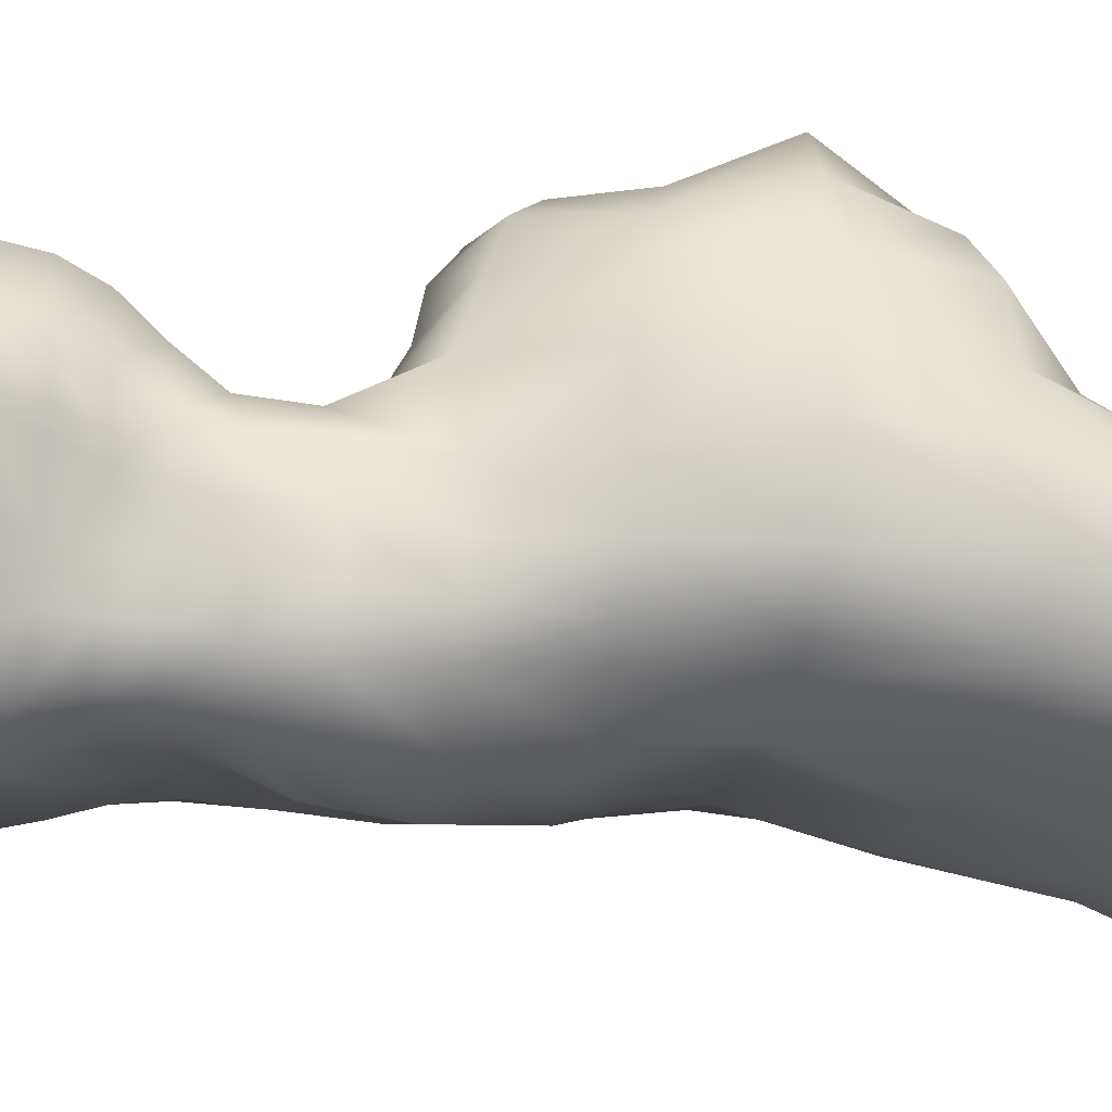
<metadata>
{"format":"obj","ext":"obj","renderer":"f3d","projection":"perspective","resolution":1024,"background":"white","views":[{"elev":-30.3,"azim":-102.0,"up":"+Y"}]}
</metadata>
<code>
o Cloud_Small
v -0.3466 -0.2143 0.7286
v -0.4367 0.3649 0.7315
v -0.335 -0.183 -0.5939
v -0.4407 0.395 -0.6311
v 0.3209 -0.1782 0.7264
v 0.4292 0.3589 0.7287
v 0.3164 -0.1582 -0.593
v 0.4339 0.3896 -0.6287
v -0.2253 -0.1443 1.708
v -0.3173 0.2738 1.791
v 0.3316 0.294 1.804
v 0.298 -0.2467 1.774
v -0.2189 0.1287 -2.544
v -0.2635 -0.1917 -2.619
v 0.2774 -0.2112 -2.642
v 0.2909 0.2303 -2.665
v -0.2845 0.7774 0.354
v -0.3065 0.8416 -0.3714
v 0.2927 0.8012 -0.3604
v 0.244 0.6594 0.322
v 0.4513 0.4116 -2.19
v -0.3293 0.2503 -2.143
v -0.3212 -0.1927 -2.155
v 0.4214 -0.3252 -2.16
v -0.4398 0.5286 -1.696
v -0.4 0.4796 -1.231
v -0.3558 -0.2027 -1.678
v -0.2894 -0.1237 -1.218
v 0.2276 0.2894 -1.271
v 0.34 0.4193 -1.662
v 0.3565 -0.1976 -1.226
v 0.4271 -0.2807 -1.677
v -0.2867 -0.1174 -0.3122
v -0.2818 -0.1113 0.01512
v -0.357 -0.2205 0.3711
v -0.4725 -0.1346 0.7306
v -0.5307 0.01179 0.7318
v -0.5451 0.1895 0.7358
v -0.6248 0.3871 0.3705
v -0.7238 0.3925 0.01152
v -0.5531 0.3808 -0.3225
v -0.4384 0.19 -0.6034
v -0.3951 0.04593 -0.5951
v -0.4019 -0.08092 -0.5934
v 0.1816 -0.2124 -0.5945
v -0 -0.3185 -0.5962
v -0.2001 -0.2802 -0.5957
v -0.2121 0.4109 -0.7307
v -0 0.3407 -0.7366
v 0.2071 0.3953 -0.7252
v 0.4971 0.2051 -0.6082
v 0.4615 0.0407 -0.5976
v 0.4057 -0.08281 -0.5936
v 0.2939 -0.1322 0.3681
v 0.2417 -0.05543 0.01455
v 0.2781 -0.1056 -0.3121
v 0.6322 0.4001 -0.3333
v 0.5636 0.3677 0.009959
v 0.5079 0.3594 0.3528
v 0.4953 0.1772 0.7293
v 0.5121 0.01344 0.7304
v 0.4177 -0.1058 0.7269
v -0.1722 -0.1931 0.725
v -0 -0.2471 0.7268
v 0.1775 -0.2138 0.726
v 0.199 0.3418 0.8406
v 0 0.3312 0.8695
v -0.2127 0.3844 0.8582
v -0.2552 -0.08704 1.753
v -0.3211 -0 1.819
v -0.35 0.1518 1.835
v 0.3531 0.1539 1.837
v 0.3547 -1e-06 1.847
v 0.3351 -0.1416 1.822
v -0.1431 -0.1899 1.769
v 0 -0.2399 1.815
v 0.1703 -0.2679 1.817
v 0.1995 0.3519 1.868
v -0 0.3804 1.9
v -0.1946 0.3379 1.86
v -0.4345 0.3483 1.104
v -0.3734 0.2876 1.384
v -0.3437 0.2779 1.624
v 0.4113 0.3718 1.664
v 0.4472 0.3861 1.415
v 0.4005 0.3075 1.091
v 0.3801 -0.3294 1.642
v 0.4233 -0.3579 1.392
v 0.3808 -0.2762 1.074
v -0.3259 -0.1992 1.065
v -0.362 -0.2721 1.374
v -0.2692 -0.1739 1.581
v -0.2524 0.08 -2.565
v -0.2853 0 -2.601
v -0.2926 -0.1077 -2.631
v 0.1561 -0.2191 -2.644
v 0 -0.2174 -2.639
v -0.1514 -0.2058 -2.629
v -0.1417 0.1782 -2.596
v 0 0.2419 -2.667
v 0.1697 0.2581 -2.69
v 0.3173 0.1248 -2.671
v 0.3278 -0 -2.67
v 0.3186 -0.1257 -2.673
v 0.446 0.3916 -2.328
v 0.4281 0.371 -2.48
v 0.3613 0.3 -2.601
v -0.3665 0.4044 -1.129
v -0.3385 0.3262 -1.007
v -0.3561 0.3092 -0.8419
v -0.2886 -0.1232 -1.102
v -0.3247 -0.1669 -0.9751
v -0.3606 -0.2142 -0.8132
v 0.4239 -0.3418 -2.308
v 0.3974 -0.3226 -2.458
v 0.3379 -0.2666 -2.577
v -0.3425 0.8486 0.2165
v -0.3928 0.9424 0
v -0.3479 0.8638 -0.2186
v -0.1782 0.8538 -0.4191
v 0 0.8239 -0.4324
v 0.1726 0.8222 -0.4102
v 0.3231 0.7942 -0.209
v 0.3243 0.7525 -0
v 0.297 0.7206 0.1988
v 0.1442 0.6589 0.3641
v 0 0.7066 0.3988
v -0.1652 0.7796 0.3982
v -0.3825 0.4994 0.5584
v -0.3666 0.6238 0.4811
v -0.3259 0.7108 0.4112
v -0.3735 0.7946 -0.447
v -0.44 0.7066 -0.5247
v -0.459 0.576 -0.5703
v 0.4122 0.5254 0.5772
v 0.3545 0.6104 0.4722
v 0.2843 0.6383 0.3788
v 0.3271 0.7134 -0.4109
v 0.3461 0.6048 -0.455
v 0.3892 0.5173 -0.5245
v 0.3618 0.4083 -1.78
v 0.4143 0.4292 -1.923
v 0.4556 0.4437 -2.066
v -0.2418 0.1327 -2.484
v -0.2706 0.1523 -2.395
v -0.3105 0.2066 -2.281
v -0.3036 -0.2185 -2.545
v -0.3288 -0.2273 -2.427
v -0.3306 -0.2143 -2.293
v 0.4188 -0.2816 -1.789
v 0.3974 -0.2686 -1.905
v 0.4027 -0.2878 -2.027
v -0.1859 -0.2774 -2.155
v 0 -0.3624 -2.158
v 0.2065 -0.3521 -2.158
v 0.6045 -0.1928 -2.162
v 0.6797 0.02334 -2.17
v 0.608 0.2411 -2.18
v -0.3293 0.1068 -2.135
v -0.3257 0.02345 -2.145
v -0.3562 -0.07289 -2.153
v 0.2388 0.5161 -2.198
v 0 0.4713 -2.177
v -0.2067 0.3995 -2.164
v -0.3347 0.2914 -2.008
v -0.3663 0.3718 -1.899
v -0.4184 0.4726 -1.806
v -0.4338 0.5415 -1.575
v -0.4249 0.5378 -1.456
v -0.4195 0.5238 -1.341
v -0.3244 -0.1891 -2.026
v -0.3475 -0.209 -1.906
v -0.3707 -0.2269 -1.79
v -0.3261 -0.166 -1.564
v -0.3097 -0.1462 -1.45
v -0.301 -0.1361 -1.334
v 0.3316 0.2804 -0.8401
v 0.2923 0.271 -1.015
v 0.2659 0.2889 -1.158
v 0.2203 0.3095 -1.358
v 0.2576 0.3596 -1.447
v 0.3082 0.407 -1.55
v 0.3126 -0.1531 -0.8094
v 0.3099 -0.1489 -0.9734
v 0.3259 -0.1661 -1.106
v 0.3809 -0.222 -1.341
v 0.3905 -0.2321 -1.454
v 0.4095 -0.2552 -1.566
v 0.1292 0.3106 -1.3
v 0 0.4225 -1.283
v -0.2132 0.5646 -1.235
v 0.1657 0.4325 -1.633
v 0 0.5534 -1.661
v -0.2324 0.6327 -1.698
v -0.4431 0.2873 -1.234
v -0.3871 0.1169 -1.224
v -0.31 2.8e-05 -1.214
v -0.556 0.3344 -1.686
v -0.5512 0.117 -1.678
v -0.4224 -0.04715 -1.677
v 0.5027 -0.07741 -1.23
v 0.4816 0.1169 -1.228
v 0.331 0.2422 -1.238
v 0.6361 -0.1324 -1.678
v 0.6548 0.117 -1.683
v 0.5332 0.3253 -1.683
v -0.1807 -0.2324 -1.224
v 0 -0.2453 -1.225
v 0.1758 -0.2177 -1.223
v -0.2062 -0.3202 -1.677
v 0 -0.428 -1.679
v 0.2143 -0.3445 -1.678
v -0.5777 -0.1865 0.3754
v -0.7158 -0.008434 0.3803
v -0.6609 0.2022 0.3799
v -0.424 -0.09985 0.01569
v -0.5594 0.01633 0.01564
v -0.7007 0.2015 0.01492
v -0.4143 -0.09172 -0.313
v -0.5034 0.02943 -0.3157
v -0.5338 0.1996 -0.3207
v -0.2036 0.3743 -2.304
v 0 0.4782 -2.323
v 0.2373 0.5005 -2.334
v -0.185 0.3151 -2.433
v 0 0.4517 -2.468
v 0.2229 0.4571 -2.477
v -0.1583 0.2455 -2.533
v 0 0.3531 -2.585
v 0.1929 0.3691 -2.601
v 0.3995 -0.08395 -0.3128
v 0.5702 0.02085 -0.3171
v 0.6206 0.2094 -0.3257
v 0.3243 -0.0458 0.01463
v 0.4897 0.02722 0.01485
v 0.5623 0.1941 0.01332
v 0.3902 -0.08559 0.3685
v 0.5037 0.02022 0.3704
v 0.5298 0.1884 0.369
v 0.2169 0.3759 1.126
v 0 0.4188 1.15
v -0.2262 0.4099 1.134
v 0.2394 0.5015 1.43
v -0 0.4846 1.427
v -0.2081 0.3849 1.401
v 0.2213 0.4731 1.678
v 0 0.4835 1.684
v -0.1991 0.3939 1.652
v -0.1841 -0.218 -0.3133
v 0 -0.2439 -0.3136
v 0.1794 -0.2 -0.3132
v -0.1719 -0.1715 0.01517
v -0 -0.1092 0.01438
v 0.1534 -0.1008 0.01456
v -0.1844 -0.2261 0.3698
v -0 -0.208 0.3689
v 0.164 -0.1474 0.3678
v -0.5832 0.5457 -0.3095
v -0.6947 0.5527 0.006581
v -0.6375 0.5594 0.341
v -0.548 0.6783 -0.2799
v -0.6719 0.717 0.002436
v -0.5698 0.69 0.292
v -0.4705 0.7886 -0.2437
v -0.5739 0.8738 0.000359
v -0.4678 0.7844 0.2437
v 0.1777 -0.1443 1.926
v 0.1914 -0 1.976
v 0.1974 0.172 1.966
v 0 -0.1317 1.935
v 0 0 2.026
v -0 0.1907 2.023
v -0.1476 -0.1022 1.865
v -0.1789 -0 1.949
v -0.195 0.1685 1.961
v 0.4954 -0.153 1.075
v 0.5805 0.003351 1.081
v 0.5477 0.186 1.085
v 0.5821 -0.2078 1.404
v 0.6589 -0.001159 1.415
v 0.6036 0.2159 1.415
v 0.4944 -0.1817 1.659
v 0.5274 -9e-05 1.671
v 0.5074 0.1885 1.667
v -0.4864 0.1626 1.074
v -0.4859 0.007845 1.07
v -0.4269 -0.1177 1.067
v -0.4446 0.141 1.373
v -0.4578 0.002337 1.372
v -0.4496 -0.1393 1.374
v -0.4235 0.1437 1.63
v -0.4128 0.000227 1.625
v -0.3445 -0.1008 1.596
v -0.1964 -0.3105 1.07
v -0 -0.3264 1.07
v 0.1974 -0.3143 1.071
v -0.1964 -0.3476 1.377
v 0 -0.4341 1.389
v 0.2113 -0.4044 1.386
v -0.1613 -0.2587 1.606
v -0 -0.309 1.626
v 0.1864 -0.3502 1.633
v -0.1595 -0.1124 -2.676
v -0.1666 -0 -2.689
v -0.1544 0.1053 -2.656
v 0 -0.1141 -2.681
v 0 0 -2.709
v 0 0.1268 -2.72
v 0.1613 -0.115 -2.684
v 0.1682 0 -2.696
v 0.1699 0.127 -2.719
v -0.3629 -0.08541 -2.286
v -0.3096 0.009911 -2.274
v -0.3078 0.07772 -2.269
v -0.371 -0.09807 -2.413
v -0.3045 0.002951 -2.386
v -0.289 0.06179 -2.381
v -0.3585 -0.1055 -2.531
v -0.3161 0.000375 -2.49
v -0.2823 0.0645 -2.474
v 0.593 0.2198 -2.323
v 0.6546 0.009832 -2.319
v 0.6087 -0.208 -2.316
v 0.5586 0.2002 -2.479
v 0.613 0.002899 -2.481
v 0.5827 -0.2068 -2.482
v 0.4505 0.1565 -2.6
v 0.484 0.000358 -2.606
v 0.467 -0.1647 -2.611
v 0.2005 -0.3429 -2.299
v 0 -0.3277 -2.296
v -0.1818 -0.2731 -2.293
v 0.1854 -0.3107 -2.434
v 0 -0.2851 -2.425
v -0.1718 -0.2592 -2.422
v 0.1683 -0.2806 -2.553
v 0 -0.2752 -2.546
v -0.1597 -0.2497 -2.537
v 0.1785 0.8512 -0.2214
v -0 0.9084 -0.2366
v -0.1857 0.9007 -0.227
v 0.1779 0.8008 0
v -0 0.9209 0
v -0.1994 0.9552 0
v 0.1624 0.7393 0.2086
v 0 0.8334 0.2283
v -0.1852 0.8971 0.2266
v -0.2062 0.4952 0.6913
v -0 0.462 0.7075
v 0.1996 0.4786 0.6794
v -0.1874 0.593 0.5842
v -0 0.5768 0.6094
v 0.1834 0.5828 0.5762
v -0.167 0.6694 0.4953
v -0 0.6198 0.499
v 0.1516 0.6138 0.4644
v 0.1999 0.5011 -0.6244
v 0 0.4802 -0.6362
v -0.2193 0.5446 -0.6619
v 0.1827 0.5886 -0.5587
v -0 0.6054 -0.6084
v -0.2202 0.6784 -0.6359
v 0.1753 0.6995 -0.5099
v -0 0.721 -0.556
v -0.2004 0.7892 -0.5602
v 0.4896 0.5049 0.3086
v 0.5625 0.518 0.005668
v 0.5736 0.5421 -0.3075
v 0.4478 0.6109 0.2595
v 0.5437 0.6483 0.001958
v 0.5135 0.6556 -0.2708
v 0.3939 0.6898 0.2214
v 0.4549 0.7332 0.000244
v 0.4364 0.7447 -0.2335
v 0.2147 -0.3521 -1.79
v 0 -0.423 -1.791
v -0.2123 -0.3448 -1.79
v 0.2072 -0.3356 -1.905
v 0 -0.399 -1.906
v -0.2026 -0.3206 -1.905
v 0.2041 -0.3335 -2.027
v 0 -0.3689 -2.027
v -0.1904 -0.2863 -2.026
v 0.5756 0.315 -1.804
v 0.6768 0.09578 -1.797
v 0.6303 -0.1462 -1.789
v 0.6128 0.2988 -1.929
v 0.6959 0.07017 -1.914
v 0.6187 -0.1611 -1.904
v 0.6305 0.2761 -2.055
v 0.7086 0.04455 -2.038
v 0.6131 -0.179 -2.028
v -0.4124 -0.05582 -1.79
v -0.525 0.09576 -1.79
v -0.553 0.3057 -1.8
v -0.3796 -0.05681 -1.906
v -0.4593 0.07018 -1.902
v -0.4867 0.2439 -1.905
v -0.3574 -0.0613 -2.025
v -0.3754 0.04462 -2.018
v -0.3897 0.1654 -2.01
v -0.2284 0.5864 -1.816
v 0 0.5523 -1.787
v 0.1764 0.4243 -1.746
v -0.2128 0.4943 -1.914
v 0 0.528 -1.916
v 0.1987 0.4483 -1.893
v -0.2045 0.4242 -2.027
v 0 0.5016 -2.047
v 0.2282 0.5061 -2.06
v -0.1975 0.3447 -0.8864
v -0 0.2784 -0.9197
v 0.1857 0.3001 -0.8886
v -0.1954 0.4031 -1.029
v 0 0.3066 -1.076
v 0.158 0.2735 -1.061
v -0.2045 0.4937 -1.136
v 0 0.3698 -1.193
v 0.1428 0.2979 -1.199
v -0.2238 0.6233 -1.34
v 0 0.461 -1.364
v 0.1217 0.3222 -1.374
v -0.2318 0.657 -1.456
v 0 0.5016 -1.45
v 0.1308 0.362 -1.446
v -0.2322 0.6528 -1.576
v 0 0.5372 -1.549
v 0.1503 0.4123 -1.533
v -0.4256 -0.08351 -0.8116
v -0.4066 0.05576 -0.8132
v -0.4269 0.195 -0.8229
v -0.3672 -0.04527 -0.9717
v -0.4108 0.07366 -0.9785
v -0.4071 0.21 -0.9893
v -0.3204 -0.01372 -1.098
v -0.3738 0.09624 -1.109
v -0.4002 0.2395 -1.123
v -0.3303 -0.002033 -1.331
v -0.4513 0.1301 -1.338
v -0.4922 0.3257 -1.343
v -0.3705 -0.01589 -1.448
v -0.5141 0.1345 -1.453
v -0.5139 0.3405 -1.455
v -0.4047 -0.03211 -1.563
v -0.5441 0.1301 -1.566
v -0.5314 0.3418 -1.569
v 0.4228 0.1935 -0.8227
v 0.4415 0.05445 -0.8148
v 0.4066 -0.07456 -0.8105
v 0.3932 0.2042 -0.9894
v 0.4799 0.07285 -0.9817
v 0.4508 -0.08225 -0.9786
v 0.3729 0.2282 -1.125
v 0.5051 0.09605 -1.114
v 0.4909 -0.08521 -1.114
v 0.3263 0.2606 -1.342
v 0.4627 0.1301 -1.339
v 0.5096 -0.07225 -1.343
v 0.373 0.2858 -1.448
v 0.4975 0.1345 -1.452
v 0.5426 -0.08262 -1.456
v 0.4573 0.3129 -1.562
v 0.5848 0.1301 -1.568
v 0.6016 -0.1089 -1.569
v 0.166 -0.1641 -0.8104
v 0 -0.2979 -0.8147
v -0.2003 -0.284 -0.8143
v 0.164 -0.1666 -0.9747
v -0 -0.2266 -0.9783
v -0.1942 -0.2668 -0.9796
v 0.1701 -0.1943 -1.107
v 0 -0.2171 -1.109
v -0.1817 -0.231 -1.109
v 0.1819 -0.2395 -1.338
v 0 -0.2987 -1.34
v -0.1854 -0.2498 -1.338
v 0.1897 -0.265 -1.452
v 0 -0.3631 -1.454
v -0.1905 -0.2674 -1.452
v 0.2033 -0.3076 -1.565
v 0 -0.4109 -1.567
v -0.1962 -0.2868 -1.565
f 40 39 260 259
f 216 217 220 219
f 262 263 266 265
f 2 38 285 81
f 429 113 3 44
f 44 43 430 429
f 261 262 265 264
f 52 53 449 448
f 65 5 89 296
f 253 254 257 256
f 433 434 437 436
f 320 317 145 144
f 410 407 142 143
f 432 433 436 435
f 473 470 112 111
f 36 213 35 1
f 288 289 292 291
f 214 213 36 37
f 215 214 37 38
f 39 215 38 2
f 41 40 259 258
f 218 215 39 40
f 259 260 263 262
f 221 218 40 41
f 42 221 41 4
f 223 224 227 226
f 220 221 42 43
f 219 220 43 44
f 3 33 219 44
f 63 64 295 294
f 33 34 216 219
f 34 35 213 216
f 106 105 321 324
f 105 21 158 321
f 306 307 310 309
f 99 100 308 305
f 67 66 350 349
f 254 251 56 55
f 160 161 399 400
f 329 116 15 104
f 6 59 366 135
f 164 222 146 22
f 165 166 405 408
f 223 222 164 163
f 224 223 163 162
f 317 314 146 145
f 224 162 21 105
f 227 224 105 106
f 230 227 106 107
f 230 107 16 101
f 229 230 101 100
f 228 229 100 99
f 144 228 99 13
f 144 145 225 228
f 145 146 222 225
f 51 52 448 447
f 57 8 140 368
f 299 296 89 88
f 65 257 54 5
f 276 89 5 62
f 62 61 277 276
f 281 278 86 85
f 280 281 284 283
f 284 281 85 84
f 92 91 297 300
f 279 280 283 282
f 302 299 88 87
f 231 56 7 53
f 232 231 53 52
f 451 452 455 454
f 233 232 52 51
f 450 451 454 453
f 57 233 51 8
f 369 370 373 372
f 236 233 57 58
f 239 236 58 59
f 60 239 59 6
f 241 242 245 244
f 238 239 60 61
f 237 238 61 62
f 5 54 237 62
f 54 55 234 237
f 55 56 231 234
f 59 58 367 366
f 243 244 247 246
f 270 271 274 273
f 78 79 272 269
f 252 253 256 255
f 9 69 293 92
f 47 3 113 467
f 240 86 6 66
f 351 352 355 354
f 241 240 66 67
f 242 241 67 68
f 81 242 68 2
f 245 242 81 82
f 248 245 82 83
f 248 83 10 80
f 247 248 80 79
f 246 247 79 78
f 84 246 78 11
f 84 85 243 246
f 85 86 240 243
f 294 90 1 63
f 330 331 334 333
f 64 65 296 295
f 73 74 282 283
f 365 362 133 132
f 297 298 301 300
f 68 67 349 348
f 298 299 302 301
f 352 353 356 355
f 366 367 370 369
f 49 50 413 412
f 250 249 47 46
f 251 250 46 45
f 468 469 472 471
f 56 251 45 7
f 258 259 262 261
f 82 81 285 288
f 130 129 348 351
f 256 257 65 64
f 255 256 64 63
f 268 269 272 271
f 367 368 371 370
f 18 119 341 120
f 119 118 344 341
f 300 301 76 75
f 301 302 77 76
f 313 314 317 316
f 356 137 20 126
f 291 71 10 83
f 225 226 229 228
f 282 74 12 87
f 118 117 347 344
f 42 4 110 431
f 263 260 129 130
f 266 263 130 131
f 302 87 12 77
f 349 350 353 352
f 266 131 17 117
f 265 266 117 118
f 264 265 118 119
f 132 264 119 18
f 132 133 261 264
f 133 134 258 261
f 72 73 283 284
f 276 277 280 279
f 267 77 12 74
f 268 267 74 73
f 269 268 73 72
f 78 269 72 11
f 91 90 294 297
f 275 80 10 71
f 83 82 288 291
f 274 275 71 70
f 273 274 70 69
f 75 273 69 9
f 75 76 270 273
f 76 77 267 270
f 285 286 289 288
f 277 278 281 280
f 318 95 14 147
f 294 295 298 297
f 295 296 299 298
f 70 71 291 292
f 92 300 75 9
f 325 326 329 328
f 94 95 318 319
f 87 88 279 282
f 88 89 276 279
f 304 305 308 307
f 137 136 369 372
f 408 164 22 165
f 43 42 431 430
f 290 287 90 91
f 293 290 91 92
f 336 337 97 96
f 337 338 98 97
f 327 102 16 107
f 93 94 319 320
f 399 161 23 171
f 335 332 149 148
f 321 322 325 324
f 322 323 326 325
f 303 98 14 95
f 304 303 95 94
f 305 304 94 93
f 99 305 93 13
f 23 149 332 153
f 235 236 239 238
f 310 311 102 103
f 309 310 103 104
f 156 157 391 392
f 178 177 447 450
f 15 96 309 104
f 96 97 306 309
f 97 98 303 306
f 116 336 96 15
f 374 138 19 123
f 22 159 401 165
f 363 122 19 138
f 154 155 381 382
f 324 325 328 327
f 199 200 444 445
f 161 312 149 23
f 232 233 236 235
f 313 312 161 160
f 314 313 160 159
f 315 316 319 318
f 103 102 327 328
f 121 122 363 364
f 147 148 315 318
f 148 149 312 315
f 114 24 155 330
f 331 332 335 334
f 340 341 344 343
f 333 334 337 336
f 322 321 158 157
f 323 322 157 156
f 323 156 24 114
f 326 323 114 115
f 329 326 115 116
f 115 114 330 333
f 157 158 390 391
f 334 335 338 337
f 311 101 16 102
f 23 153 383 171
f 372 373 124 125
f 373 374 123 124
f 392 389 151 152
f 354 128 17 131
f 331 330 155 154
f 332 331 154 153
f 271 272 275 274
f 120 121 364 365
f 18 120 365 132
f 358 359 362 361
f 131 130 351 354
f 339 123 19 122
f 340 339 122 121
f 341 340 121 120
f 342 343 346 345
f 137 372 125 20
f 136 135 366 369
f 346 347 128 127
f 345 346 127 126
f 361 362 365 364
f 20 125 345 126
f 125 124 342 345
f 124 123 339 342
f 371 368 140 139
f 46 47 467 466
f 79 80 275 272
f 250 251 254 253
f 50 8 177 413
f 353 350 135 136
f 356 353 136 137
f 234 235 238 237
f 347 117 17 128
f 48 49 412 411
f 434 431 110 109
f 374 371 139 138
f 4 48 411 110
f 376 377 380 379
f 378 379 382 381
f 32 150 386 204
f 357 140 8 50
f 358 357 50 49
f 415 416 419 418
f 359 358 49 48
f 412 413 416 415
f 134 359 48 4
f 127 128 354 355
f 211 212 480 481
f 138 139 360 363
f 139 140 357 360
f 205 206 462 463
f 252 34 33 249
f 60 6 86 278
f 384 385 388 387
f 249 250 253 252
f 172 173 393 396
f 255 35 34 252
f 173 27 200 393
f 393 394 397 396
f 156 392 152 24
f 407 404 141 142
f 394 395 398 397
f 212 375 150 32
f 376 375 212 211
f 377 376 211 210
f 389 386 150 151
f 377 210 27 173
f 380 377 173 172
f 198 199 445 446
f 383 380 172 171
f 385 386 389 388
f 397 398 401 400
f 388 389 392 391
f 155 24 152 381
f 152 151 378 381
f 151 150 375 378
f 162 410 143 21
f 478 479 482 481
f 396 397 400 399
f 206 384 141 30
f 385 384 206 205
f 475 476 479 478
f 386 385 205 204
f 387 388 391 390
f 406 407 410 409
f 158 21 143 390
f 143 142 387 390
f 142 141 384 387
f 460 461 464 463
f 167 25 194 402
f 402 403 406 405
f 403 404 407 406
f 405 406 409 408
f 394 393 200 199
f 457 458 461 460
f 395 394 199 198
f 395 198 25 167
f 398 395 167 166
f 192 193 427 428
f 401 398 166 165
f 193 194 426 427
f 166 167 402 405
f 30 141 404 192
f 470 467 113 112
f 442 443 446 445
f 429 430 433 432
f 437 434 109 108
f 29 179 453 203
f 403 402 194 193
f 404 403 193 192
f 100 101 311 308
f 53 7 183 449
f 191 190 421 420
f 446 443 169 168
f 198 446 168 25
f 423 424 427 426
f 171 172 396 399
f 206 30 182 462
f 204 205 463 464
f 190 189 422 421
f 66 6 135 350
f 416 413 177 178
f 419 416 178 179
f 189 419 179 29
f 420 421 424 423
f 418 419 189 190
f 421 422 425 424
f 417 418 190 191
f 26 108 417 191
f 108 109 414 417
f 109 110 411 414
f 185 184 468 471
f 441 442 445 444
f 191 420 170 26
f 422 189 29 180
f 425 422 180 181
f 428 425 181 182
f 192 428 182 30
f 194 25 168 426
f 168 169 423 426
f 482 479 175 174
f 169 170 420 423
f 430 431 434 433
f 197 196 439 438
f 447 448 451 450
f 479 476 176 175
f 26 170 440 195
f 196 195 440 439
f 28 176 476 207
f 438 439 442 441
f 436 437 195 196
f 435 436 196 197
f 28 111 435 197
f 111 112 432 435
f 116 115 333 336
f 112 113 429 432
f 153 154 382 383
f 179 178 450 453
f 439 440 443 442
f 456 457 460 459
f 31 185 471 209
f 197 438 176 28
f 210 482 174 27
f 200 27 174 444
f 174 175 441 444
f 175 176 438 441
f 195 437 108 26
f 465 466 469 468
f 36 1 90 287
f 459 460 463 462
f 61 60 278 277
f 202 201 458 457
f 452 449 183 184
f 455 452 184 185
f 201 455 185 31
f 454 455 201 202
f 453 454 202 203
f 443 440 170 169
f 212 32 188 480
f 474 475 478 477
f 181 180 456 459
f 458 201 31 186
f 461 458 186 187
f 464 461 187 188
f 163 164 408 409
f 204 464 188 32
f 217 218 221 220
f 203 202 457 456
f 466 467 470 469
f 188 187 477 480
f 186 31 209 474
f 180 29 203 456
f 222 223 226 225
f 312 313 316 315
f 448 449 452 451
f 184 183 465 468
f 207 473 111 28
f 162 163 409 410
f 214 215 218 217
f 159 160 400 401
f 477 478 481 480
f 208 207 476 475
f 472 473 207 208
f 471 472 208 209
f 210 211 481 482
f 39 2 129 260
f 348 349 352 351
f 339 340 343 342
f 13 93 320 144
f 107 106 324 327
f 11 72 284 84
f 1 35 255 63
f 37 36 287 286
f 267 268 271 270
f 22 146 314 159
f 7 45 465 183
f 231 232 235 234
f 357 358 361 360
f 249 33 3 47
f 38 37 286 285
f 303 304 307 306
f 213 214 217 216
f 187 186 474 477
f 4 41 258 134
f 469 470 473 472
f 362 359 134 133
f 289 290 293 292
f 360 361 364 363
f 226 227 230 229
f 414 415 418 417
f 8 51 447 177
f 370 371 374 373
f 58 57 368 367
f 240 241 244 243
f 244 245 248 247
f 2 68 348 129
f 69 70 292 293
f 307 308 311 310
f 286 287 290 289
f 104 103 328 329
f 343 344 347 346
f 316 317 320 319
f 182 181 459 462
f 424 425 428 427
f 209 208 475 474
f 126 127 355 356
f 379 380 383 382
f 375 376 379 378
f 338 335 148 147
f 411 412 415 414
f 338 147 14 98
f 257 254 55 54
f 45 46 466 465

</code>
